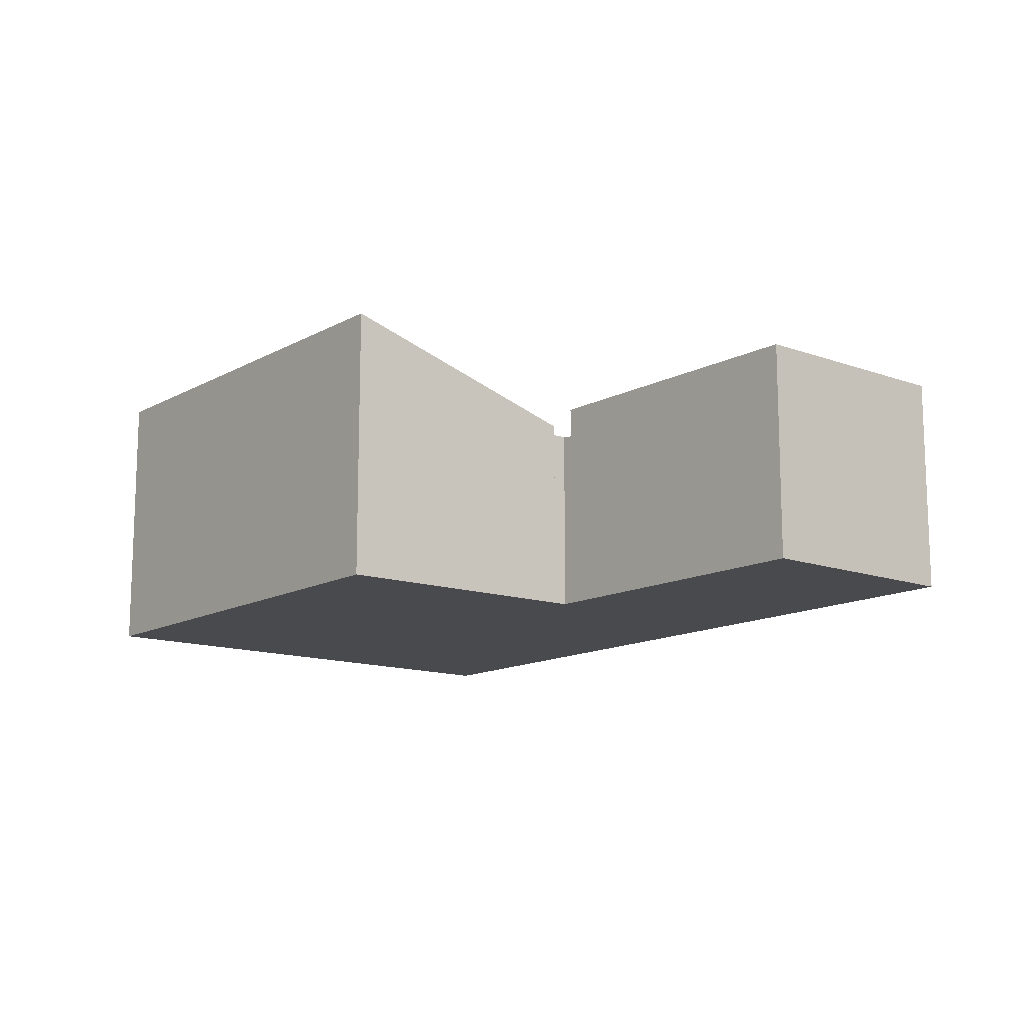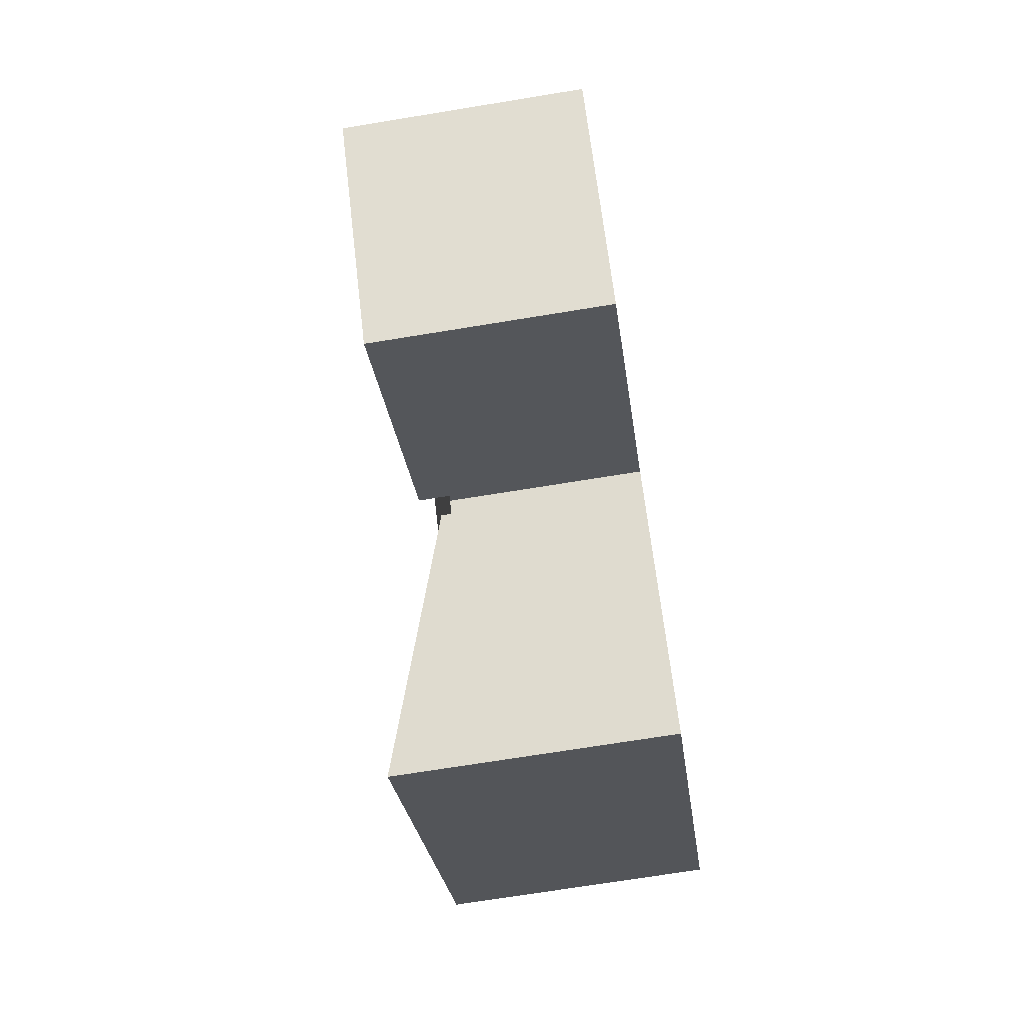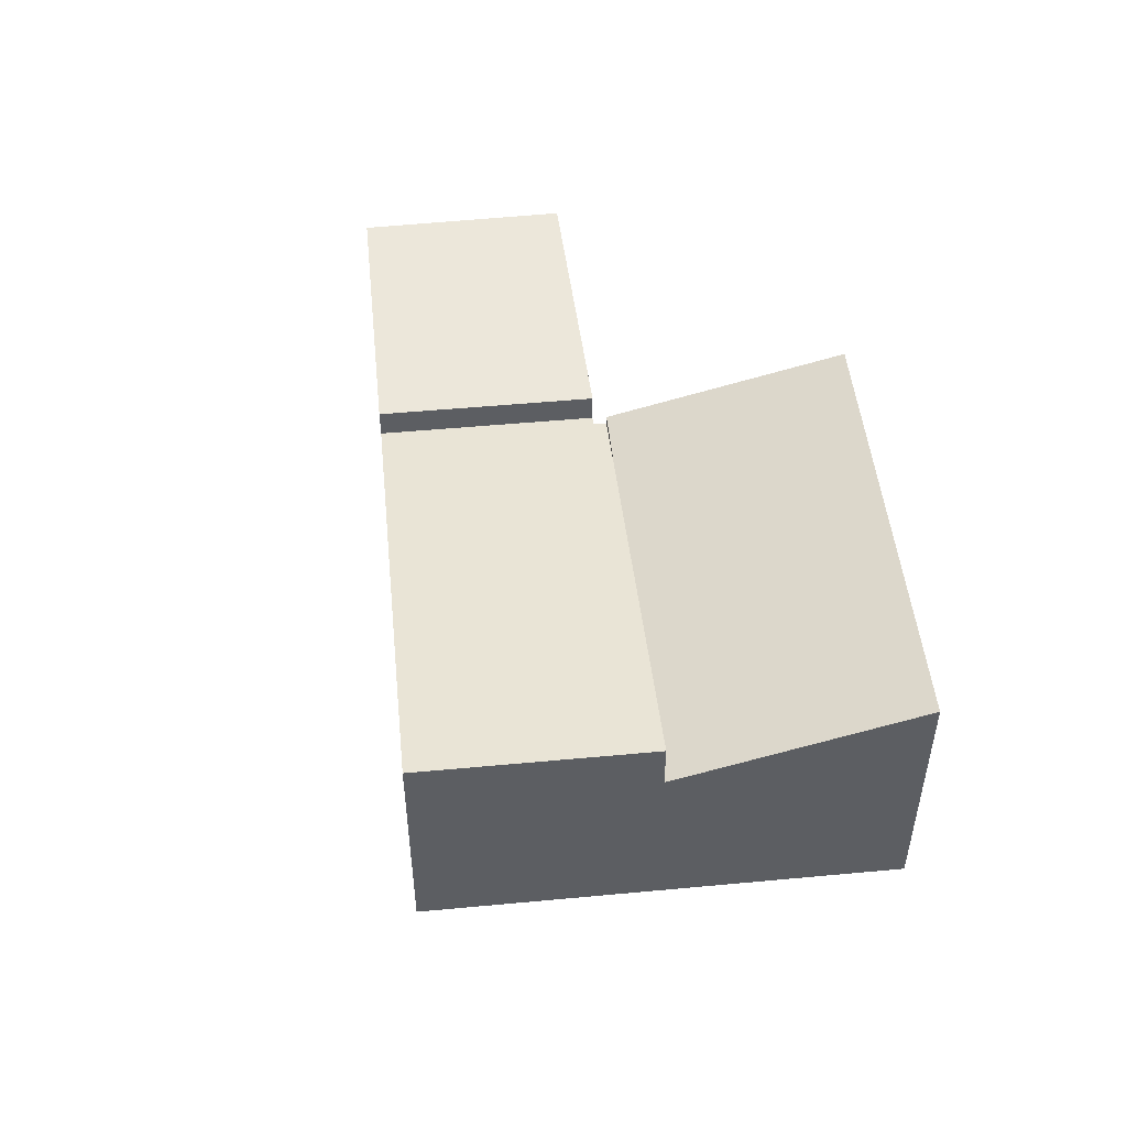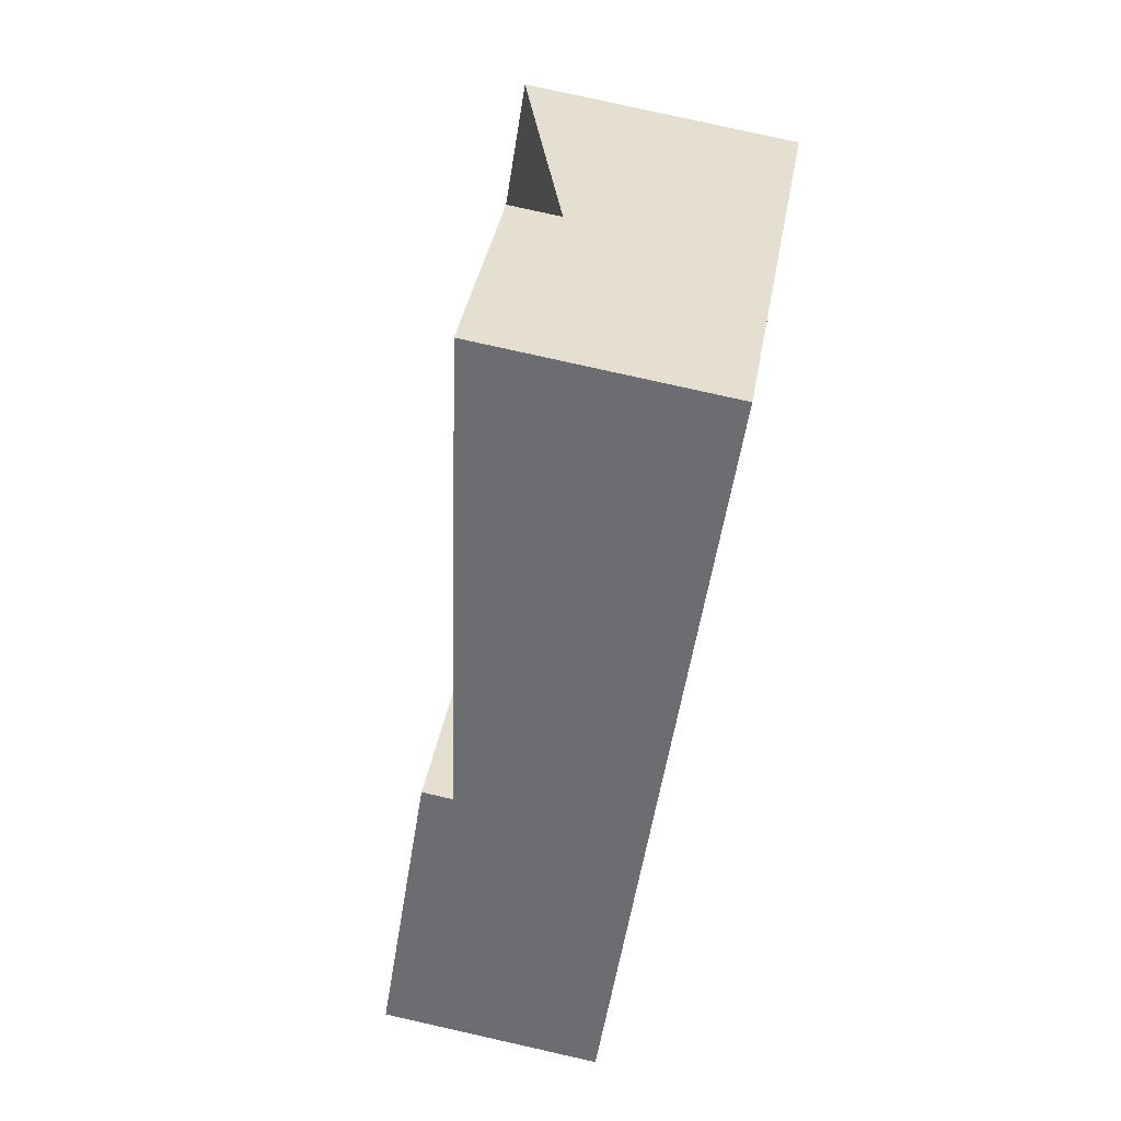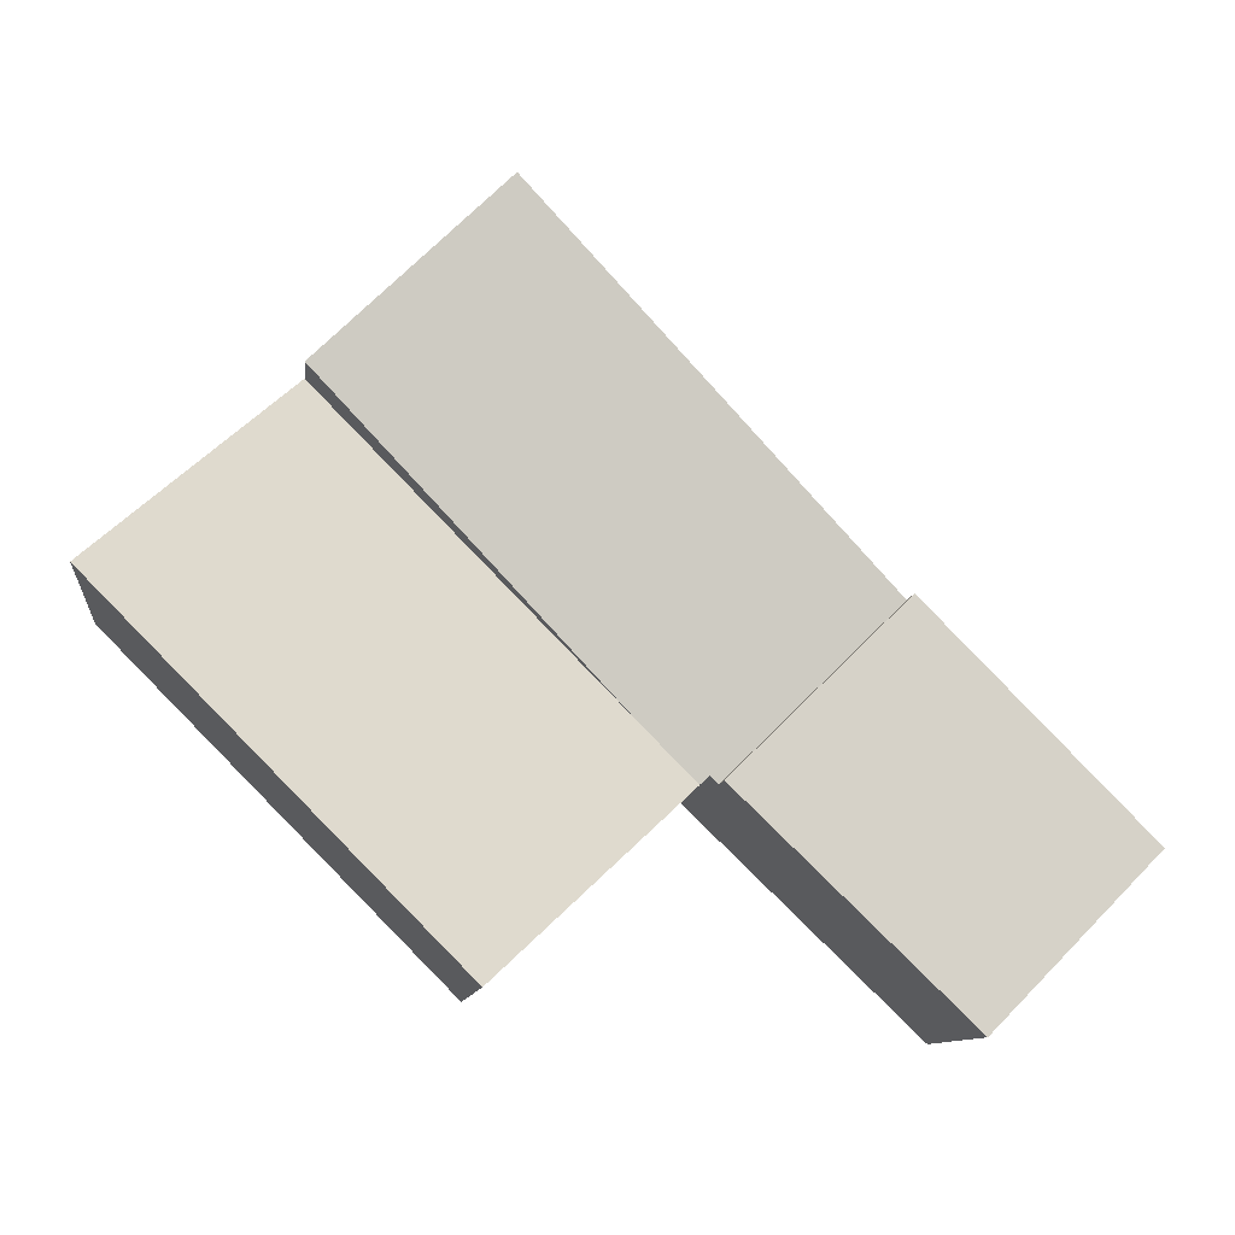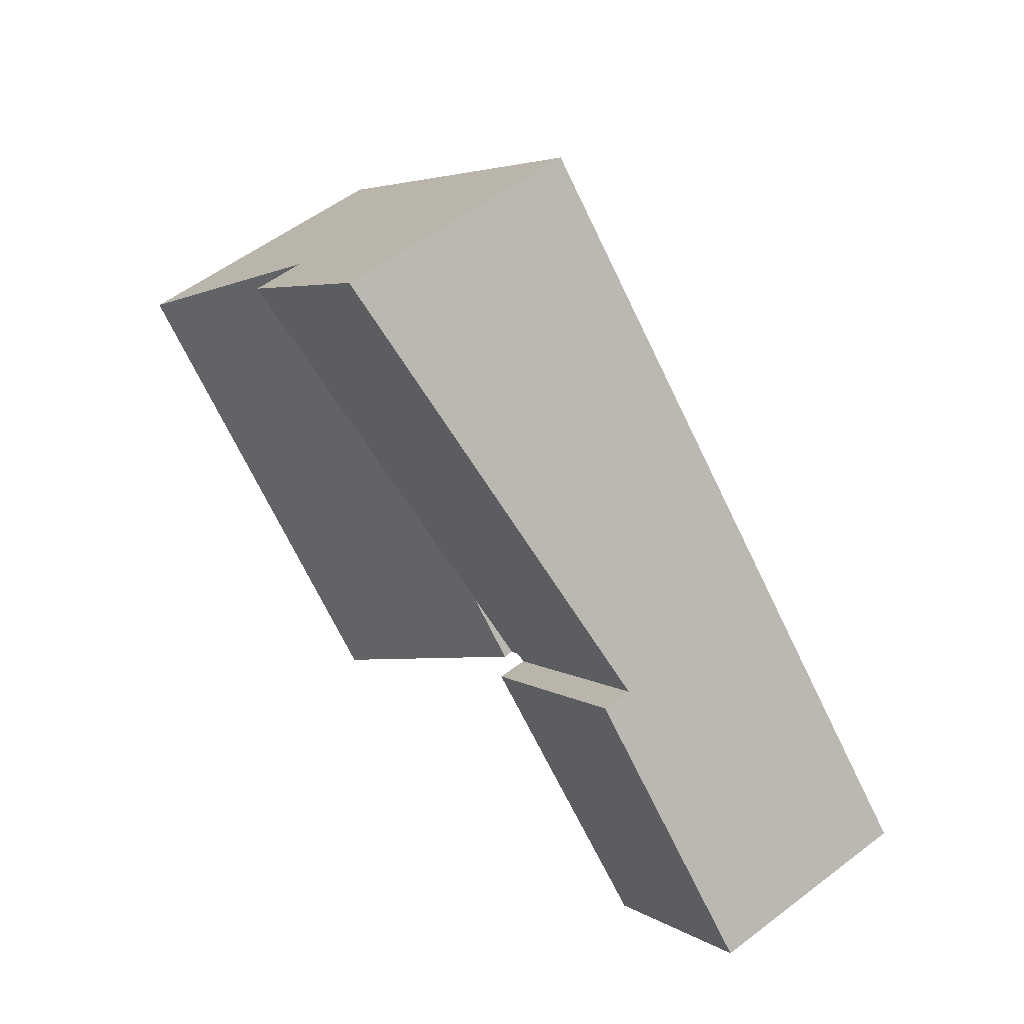
<metadata>
{"format":"obj","ext":"obj","renderer":"f3d","projection":"perspective","resolution":1024,"background":"white","views":[{"elev":-13.3,"azim":-174.2,"up":"+Y"},{"elev":-70.1,"azim":-80.7,"up":"+Z"},{"elev":50.4,"azim":38.7,"up":"+Y"},{"elev":79.9,"azim":-77.4,"up":"+Z"},{"elev":-10.6,"azim":173.2,"up":"+Z"},{"elev":55.9,"azim":-128.5,"up":"+Z"}]}
</metadata>
<code>
v  1.869 2.572 -1.885
v  2.511 2.572 2.551
v  4.474 2.572 0.62
v  0 2.572 1.575e-16
v  0 0 0
v  2.511 -1.562e-16 2.551
v  4.474 -3.796e-17 0.62
v  1.869 1.154e-16 -1.885
v  2.511 2.211 2.551
v  4.566 2.228 0.708
v  4.474 2.211 0.62
v  5.311 2.343 1.23
v  8.686 2.964 4.658
v  6.603 2.964 6.707
v  4.687 2.228 0.596
v  8.686 -2.852e-16 4.658
v  5.311 -7.532e-17 1.23
v  4.687 -3.649e-17 0.596
v  4.566 -4.335e-17 0.708
v  6.603 -4.107e-16 6.707
v  6.898 3.275 -1.458
v  8.686 2.341 4.658
v  10.85 3.279 2.526
v  4.687 2.345 0.596
v  10.85 -1.547e-16 2.526
v  6.898 8.928e-17 -1.458
g defaultobject
f 1 2 3
f 2 1 4
f 5 2 4
f 2 5 6
f 6 3 2
f 3 6 7
f 7 1 3
f 1 7 8
f 8 4 1
f 4 8 5
f 5 7 6
f 7 5 8
f 9 10 11
f 10 9 12
f 12 9 13
f 13 9 14
f 12 15 10
f 16 12 13
f 12 16 17
f 12 17 15
f 15 17 18
f 19 11 10
f 11 19 7
f 18 10 15
f 10 18 19
f 7 9 11
f 9 7 6
f 9 20 14
f 20 9 6
f 20 13 14
f 13 20 16
f 17 19 18
f 19 6 7
f 6 19 17
f 6 17 16
f 6 16 20
f 21 22 23
f 22 21 12
f 12 21 24
f 18 12 24
f 12 18 22
f 22 18 16
f 16 18 17
f 22 25 23
f 25 22 16
f 25 21 23
f 21 25 26
f 26 24 21
f 24 26 18
f 17 25 16
f 25 17 18
f 25 18 26

</code>
